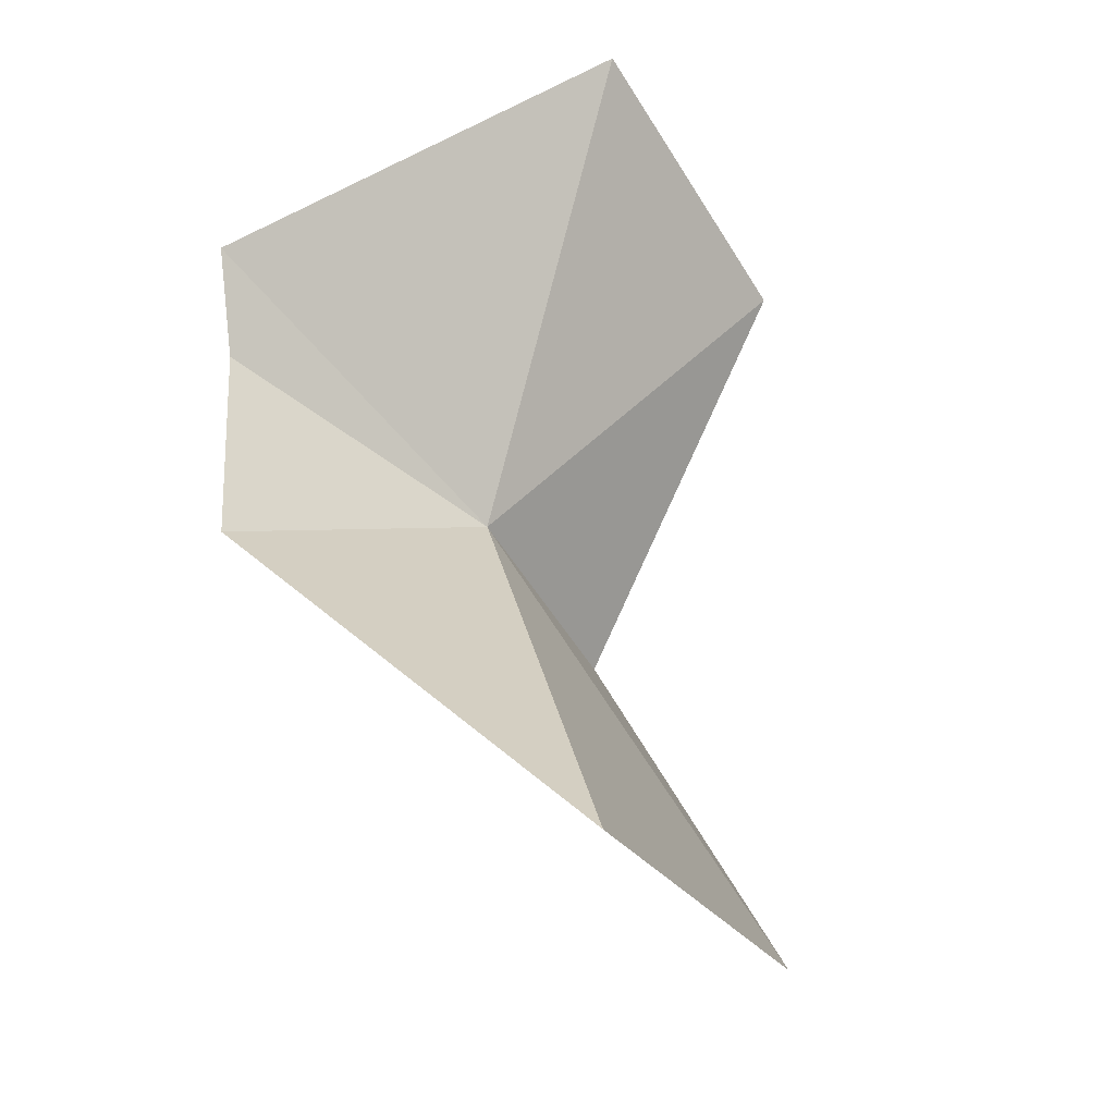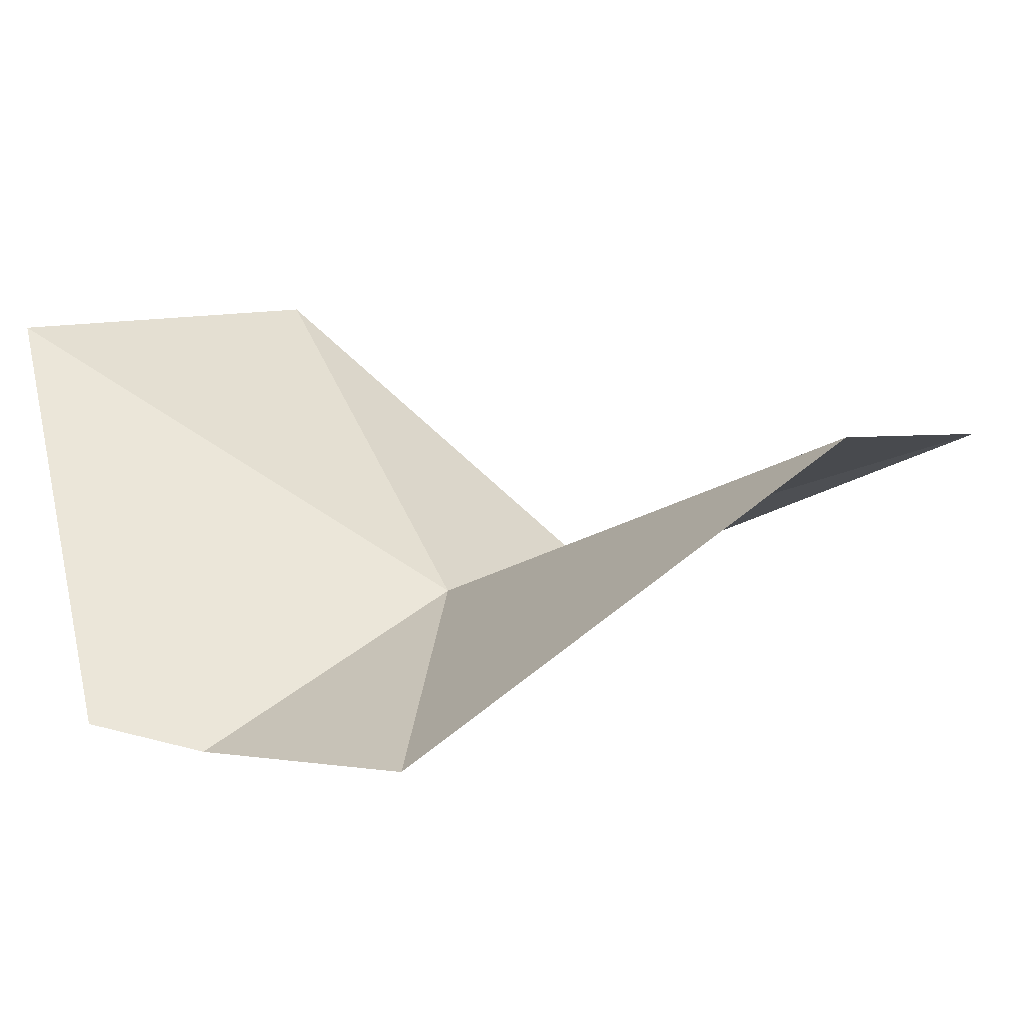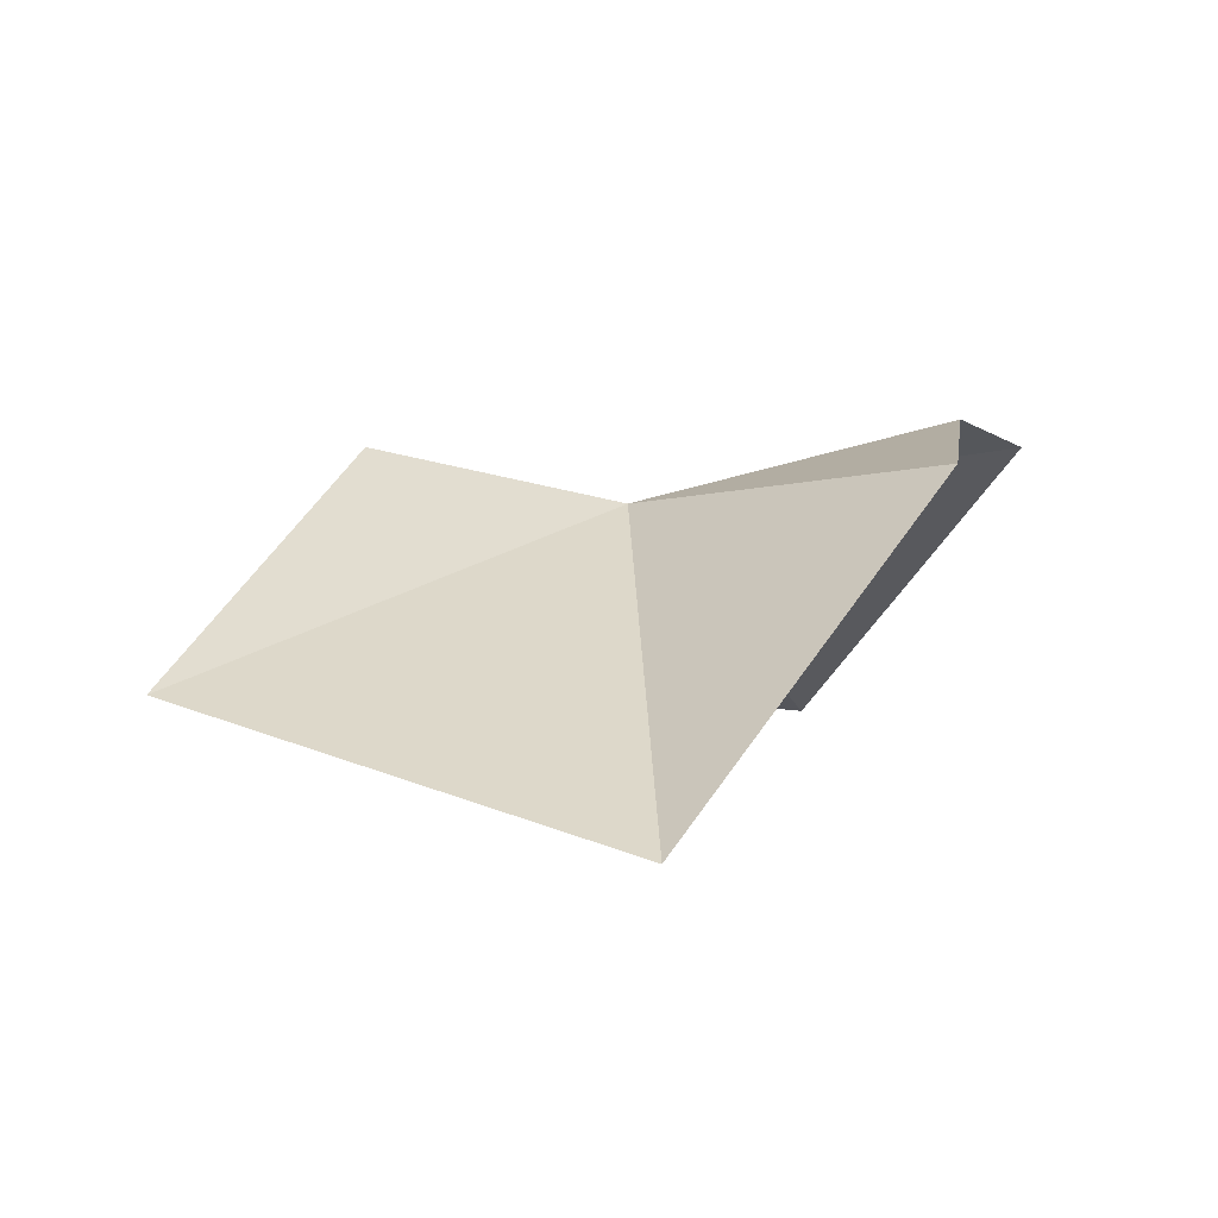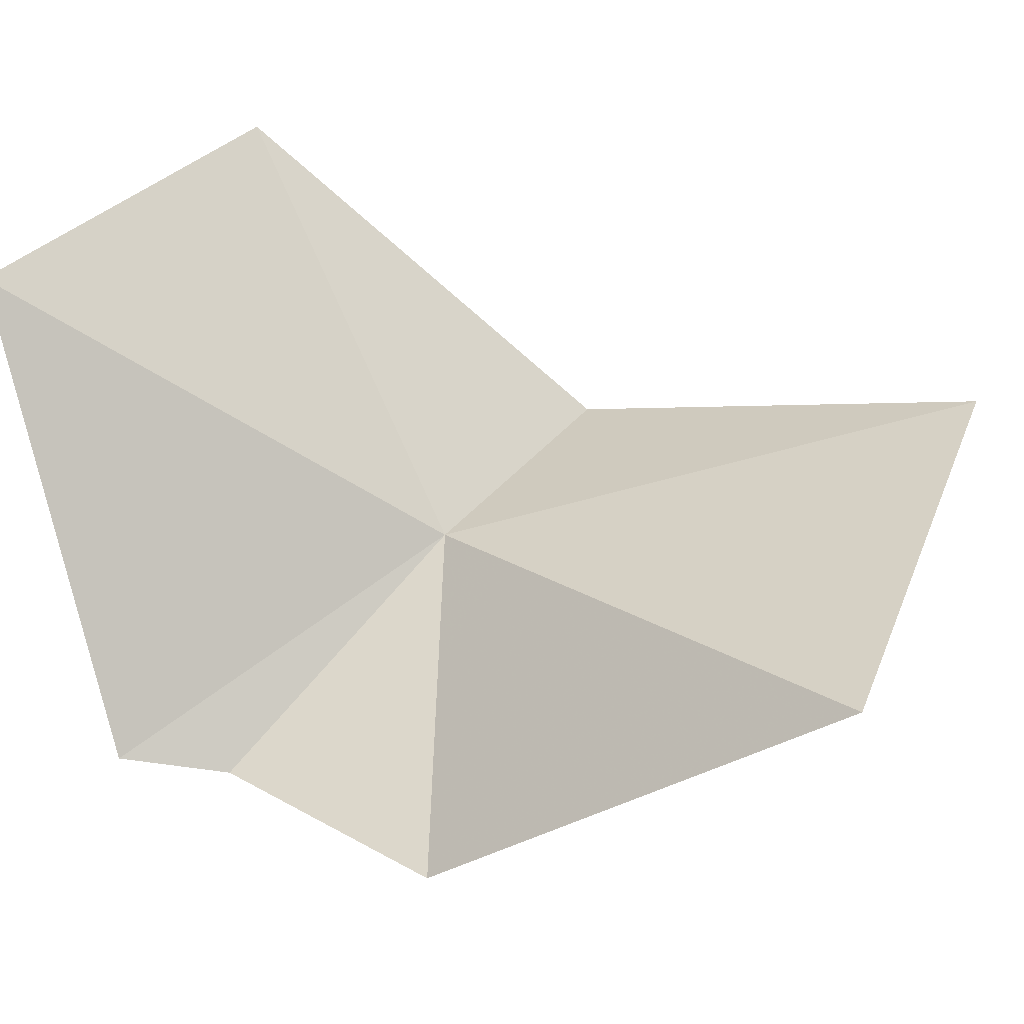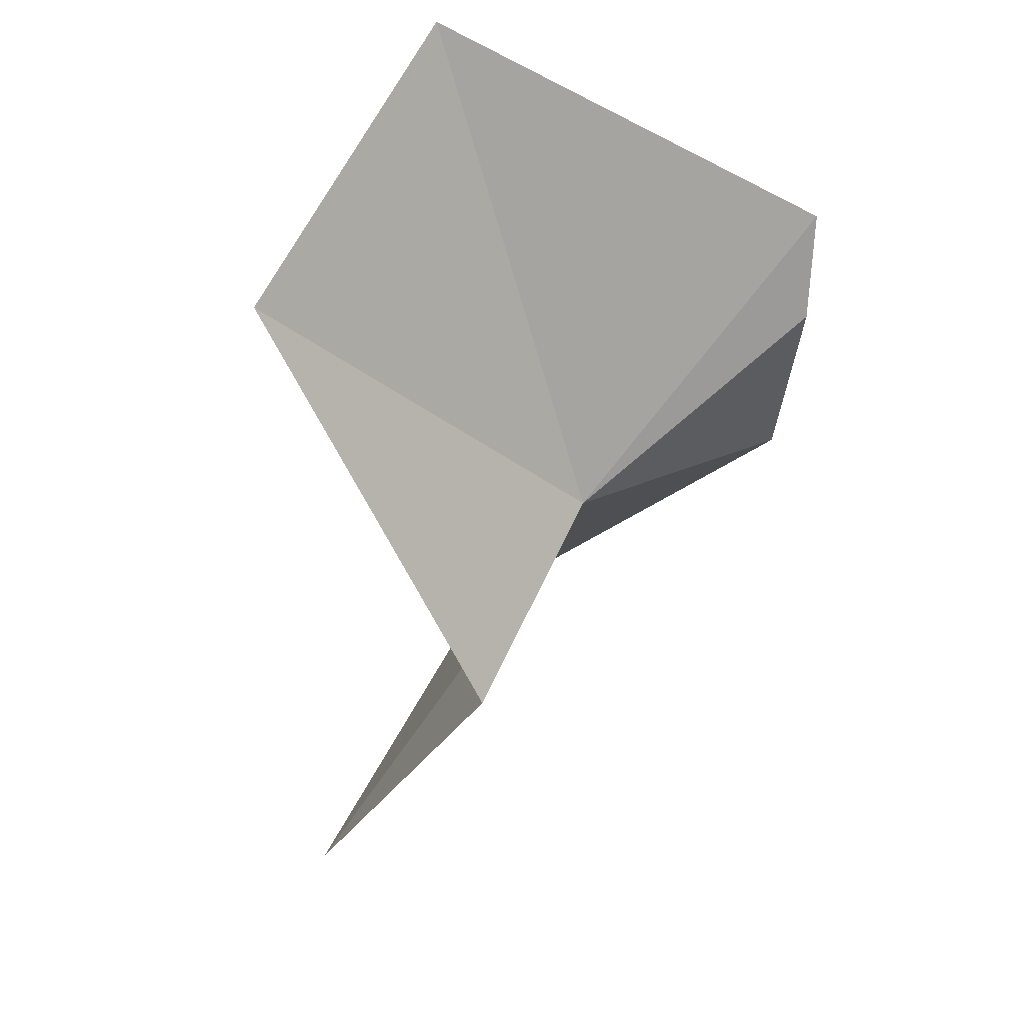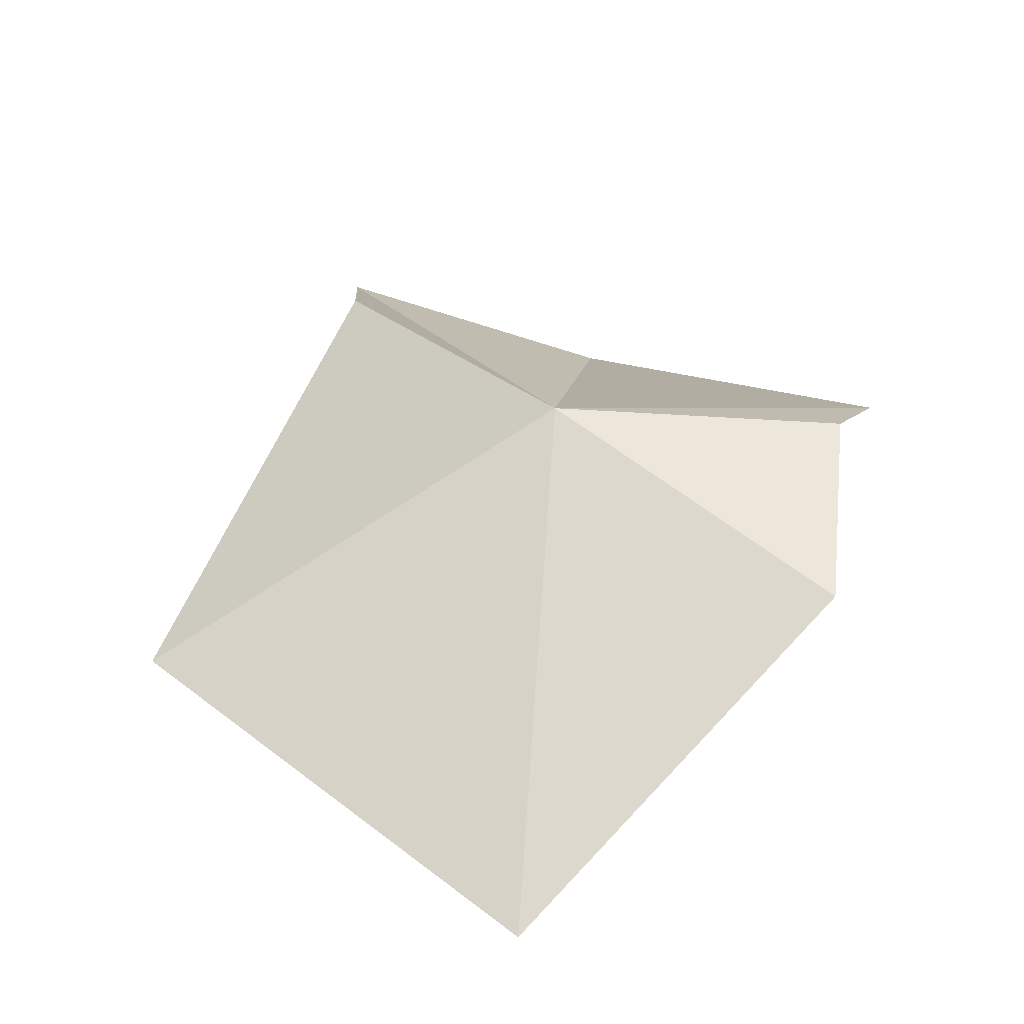
<metadata>
{"format":"obj","ext":"obj","renderer":"f3d","projection":"perspective","resolution":1024,"background":"white","views":[{"elev":-51.1,"azim":115.6,"up":"+Z"},{"elev":1.1,"azim":136.5,"up":"+Y"},{"elev":-75.3,"azim":-11.9,"up":"+Z"},{"elev":39.0,"azim":133.2,"up":"+Y"},{"elev":66.3,"azim":-66.9,"up":"+Z"},{"elev":-35.1,"azim":-34.8,"up":"+Z"}]}
</metadata>
<code>
v 14.08 8.507 85.09
v 15.49 12.39 70.74
v 20.75 4.856 79.27
v 21.63 4.859 85.54
v 23.64 5.533 87.44
v 20.74 15.49 94.65
v 11.92 16.34 94.1
v 4.463 12.6 75.43
v 7.489 8.627 85.95
f 1 3 2
f 1 4 3
f 1 5 4
f 1 7 6
f 1 8 9
f 1 2 8
f 1 9 7
f 1 6 5

</code>
